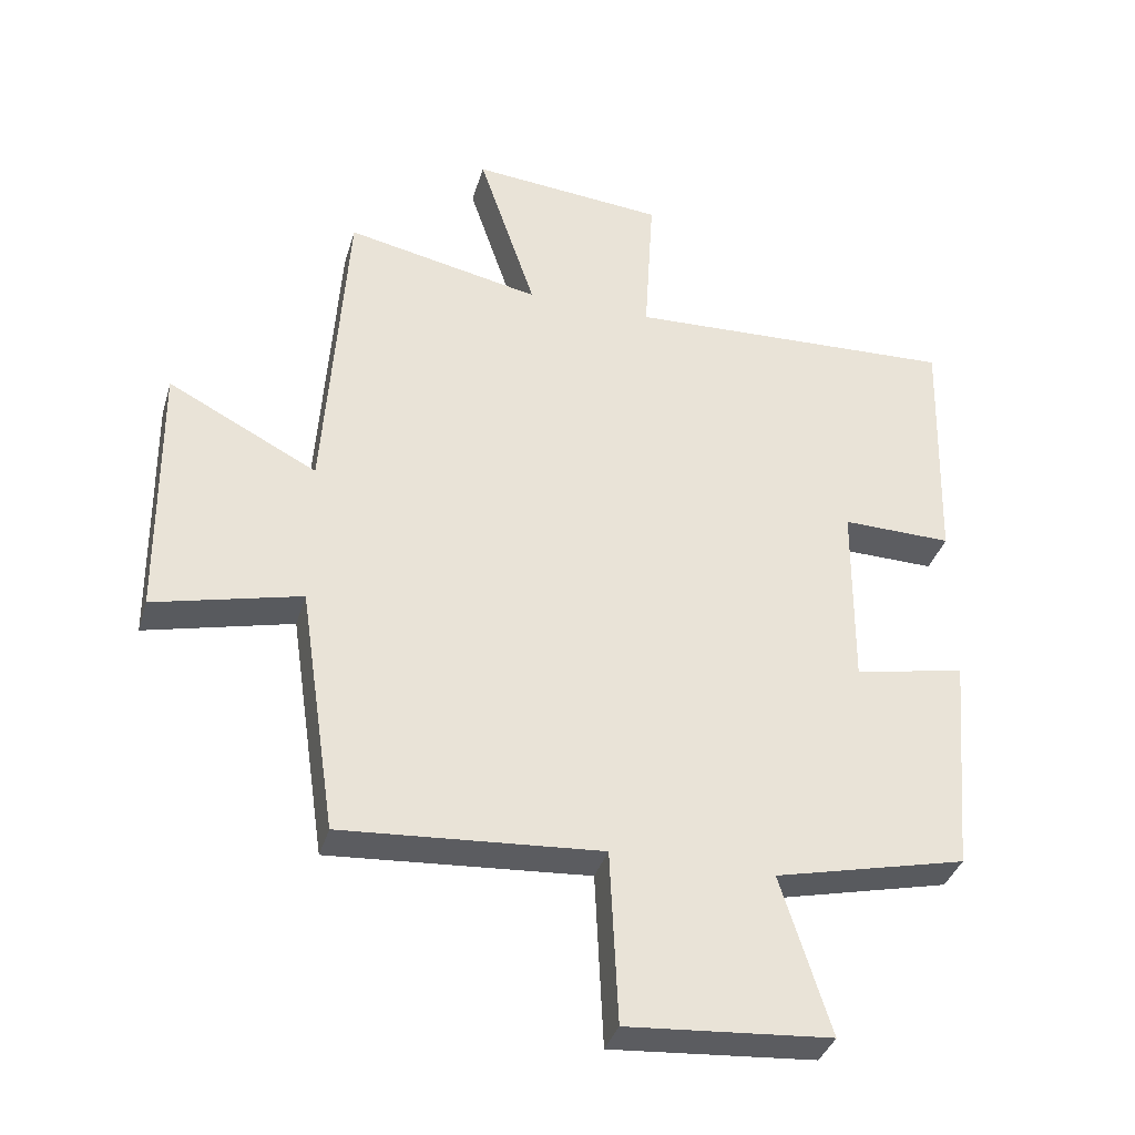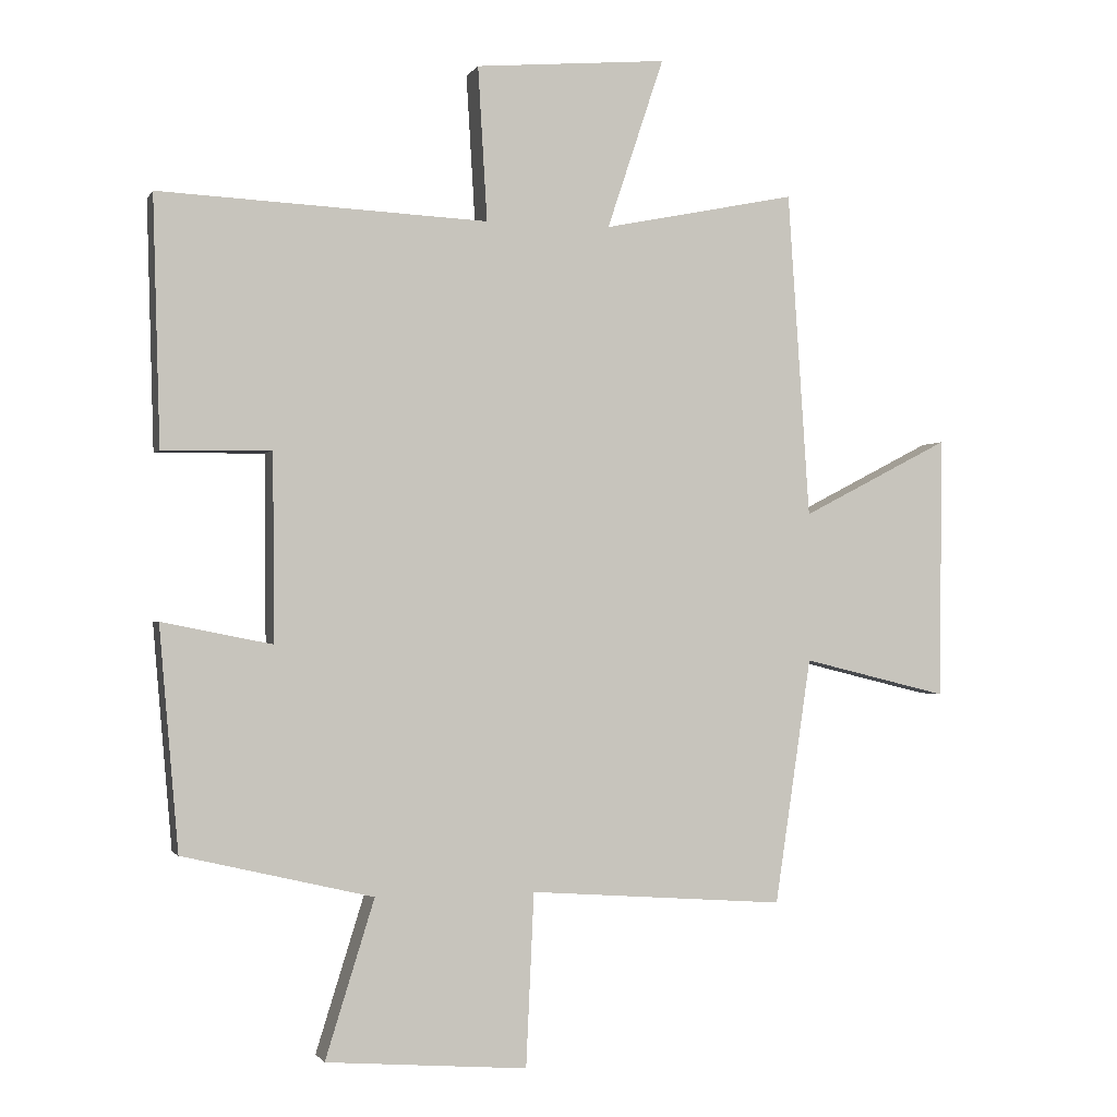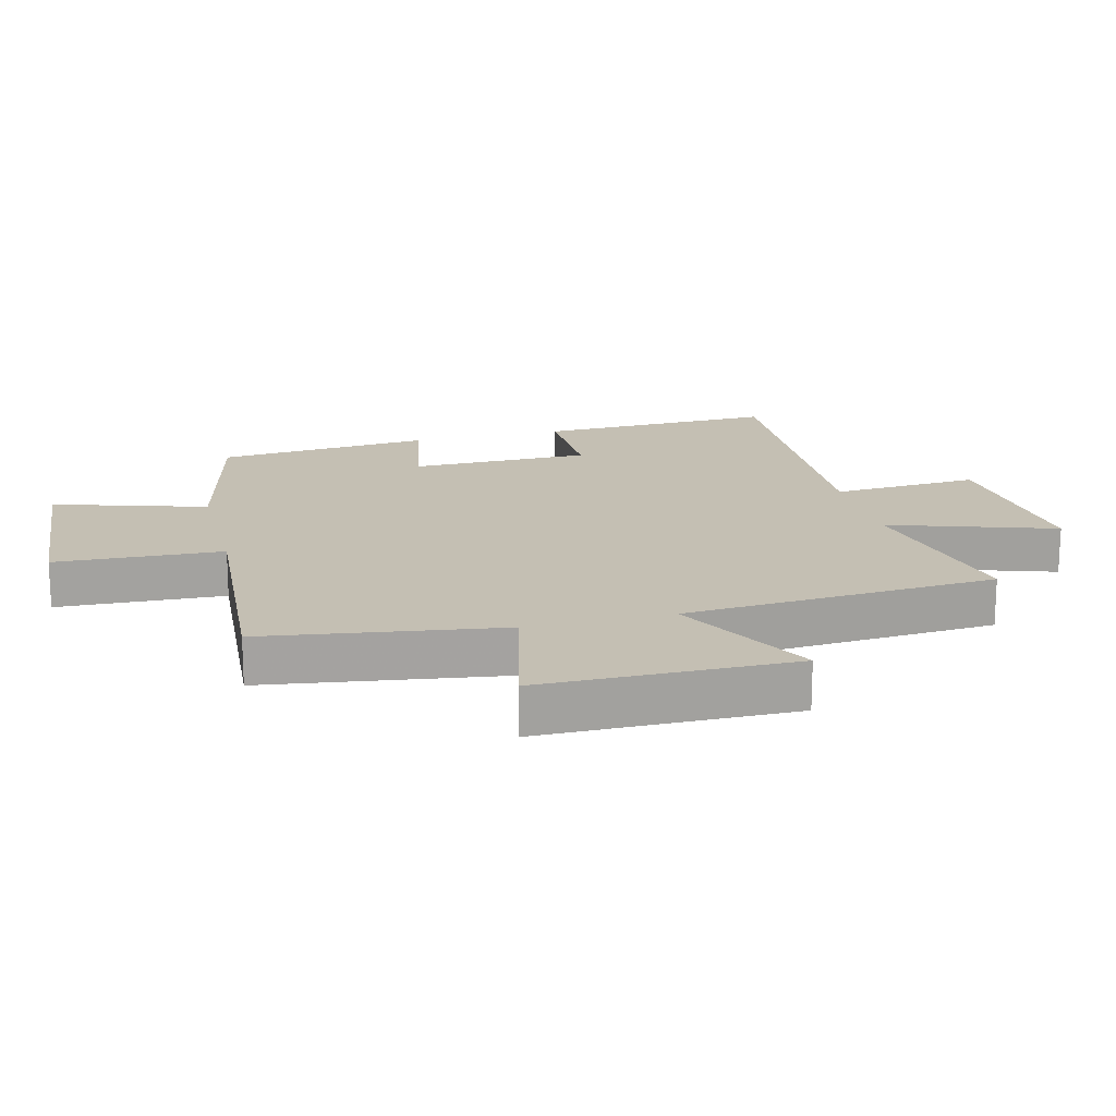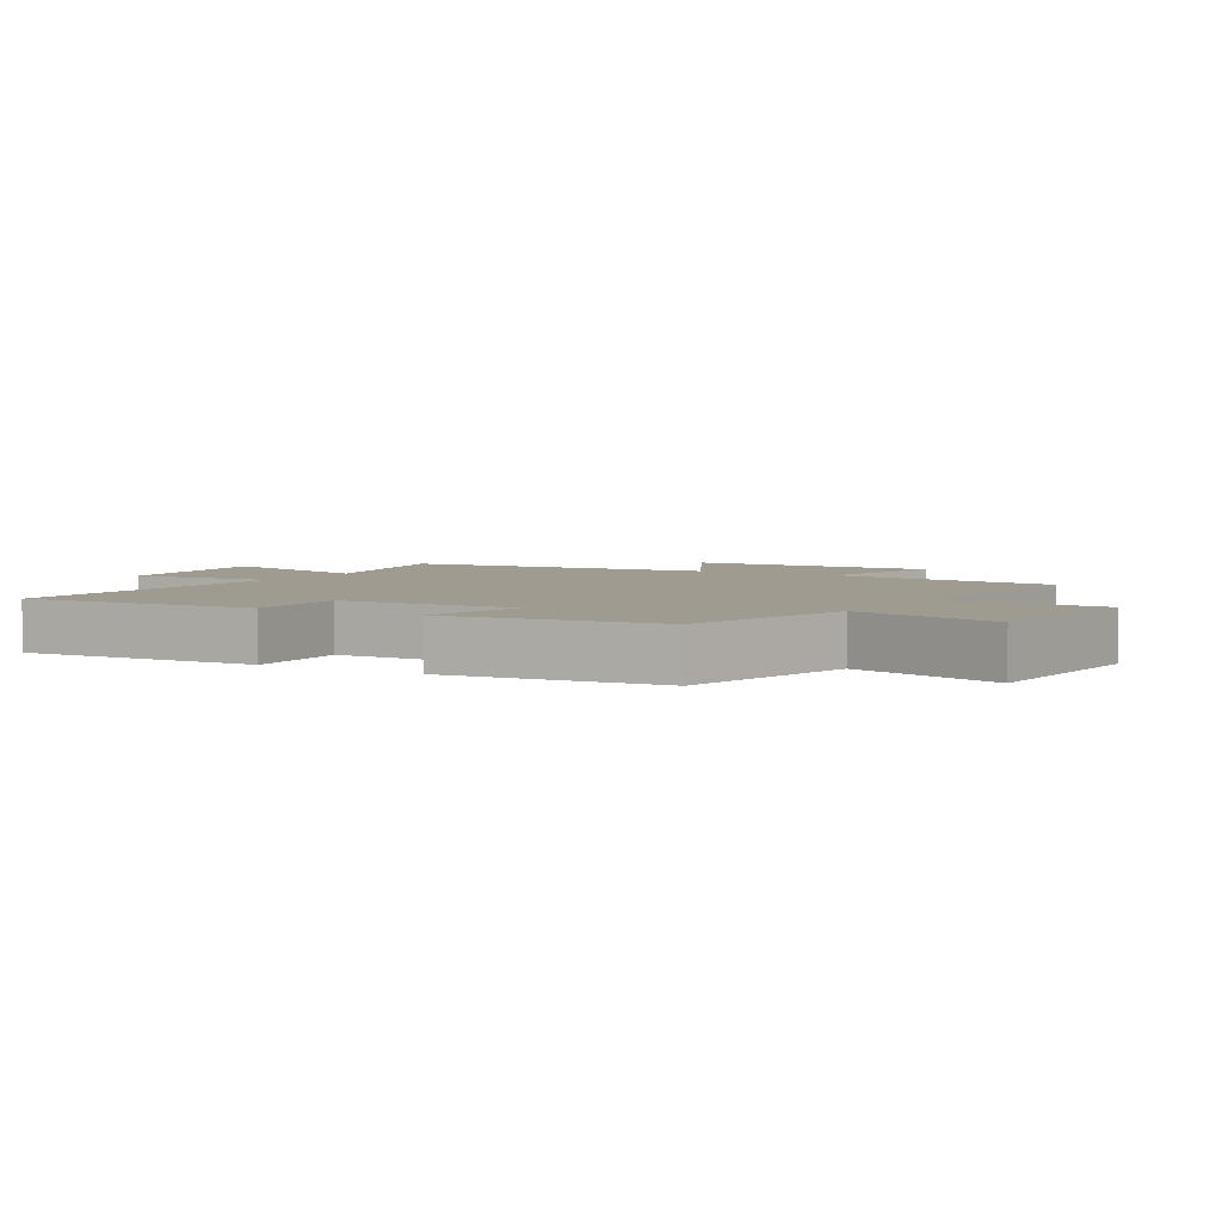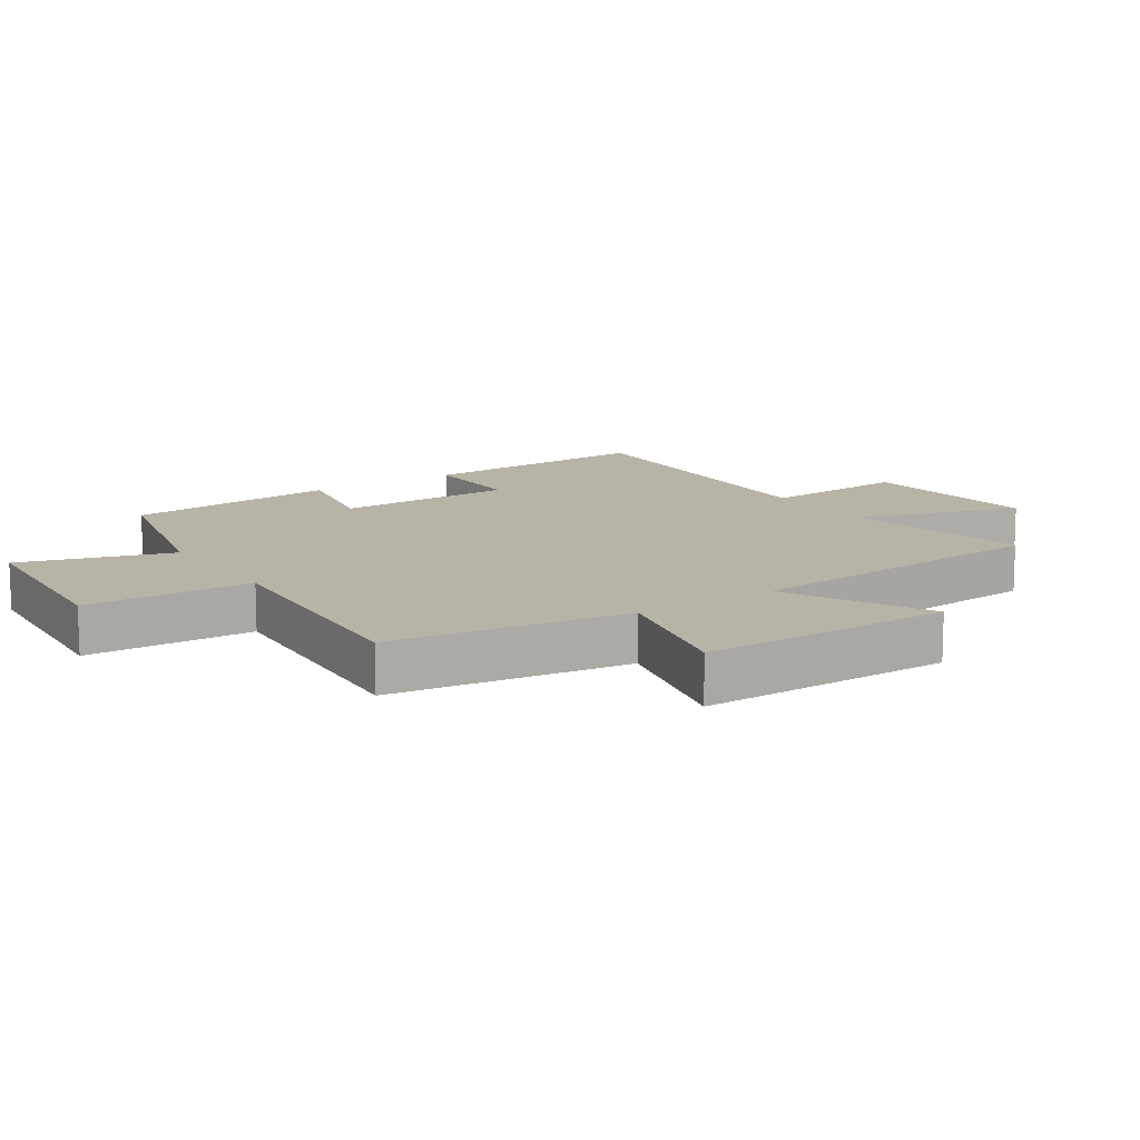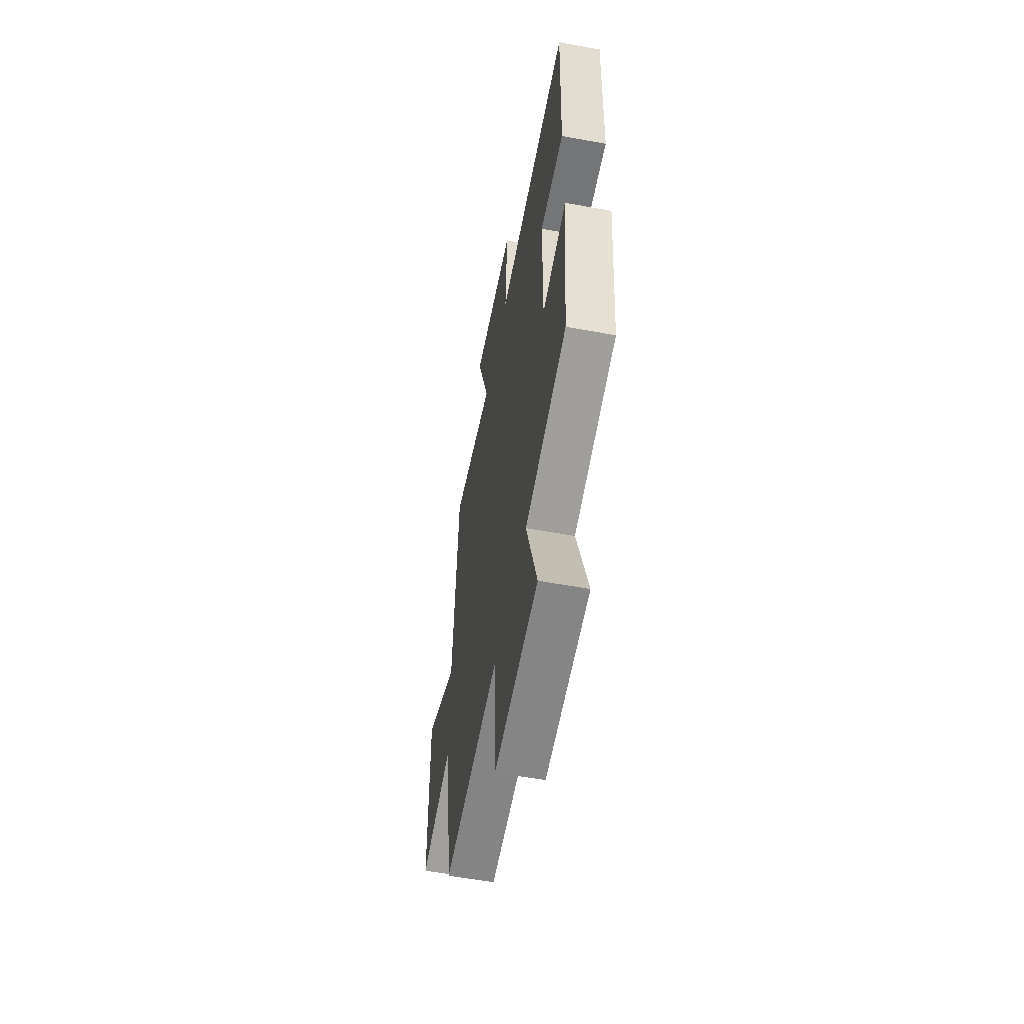
<metadata>
{"format":"obj","ext":"obj","renderer":"f3d","projection":"perspective","resolution":1024,"background":"white","views":[{"elev":-36.6,"azim":-15.9,"up":"+Z"},{"elev":-1.4,"azim":163.6,"up":"+Z"},{"elev":17.7,"azim":-104.4,"up":"+Y"},{"elev":4.0,"azim":120.1,"up":"+Y"},{"elev":12.7,"azim":-123.9,"up":"+Y"},{"elev":-57.4,"azim":79.3,"up":"+Z"}]}
</metadata>
<code>
v 0.471 0.07 -0.432
v 0.184 0.07 -0.5
v 0.258 0.07 -0.737
v -0.046 0.07 -0.761
v -0.058 0.07 -0.5
v -0.445 0.07 -0.528
v -0.5 0.07 -0.157
v -0.72 0.07 -0.211
v -0.724 0.07 0.185
v -0.5 0.07 0.069
v -0.467 0.07 0.56
v -0.175 0.07 0.5
v -0.261 0.07 0.758
v 0.029 0.07 0.732
v 0.015 0.07 0.5
v 0.511 0.07 0.522
v 0.5 0.07 0.149
v 0.336 0.07 0.152
v 0.334 0.07 -0.13
v 0.5 0.07 -0.097
v 0.471 0 -0.432
v 0.184 0 -0.5
v 0.258 0 -0.737
v -0.046 0 -0.761
v -0.058 0 -0.5
v -0.445 0 -0.528
v -0.5 0 -0.157
v -0.72 0 -0.211
v -0.724 0 0.185
v -0.5 0 0.069
v -0.467 0 0.56
v -0.175 0 0.5
v -0.261 0 0.758
v 0.029 0 0.732
v 0.015 0 0.5
v 0.511 0 0.522
v 0.5 0 0.149
v 0.336 0 0.152
v 0.334 0 -0.13
v 0.5 0 -0.097
f 19 20 1 2
f 18 19 2
f 15 16 17 18
f 15 18 2
f 12 13 14 15
f 12 15 2
f 10 11 12 2
f 7 8 9 10
f 5 6 7 10
f 5 10 2 3
f 3 4 5
f 22 21 40 39
f 22 39 38
f 38 37 36 35
f 22 38 35
f 35 34 33 32
f 22 35 32
f 22 32 31 30
f 30 29 28 27
f 30 27 26 25
f 23 22 30 25
f 25 24 23
f 1 21 22 2
f 2 22 23 3
f 3 23 24 4
f 4 24 25 5
f 5 25 26 6
f 6 26 27 7
f 7 27 28 8
f 8 28 29 9
f 9 29 30 10
f 10 30 31 11
f 11 31 32 12
f 12 32 33 13
f 13 33 34 14
f 14 34 35 15
f 15 35 36 16
f 16 36 37 17
f 17 37 38 18
f 18 38 39 19
f 19 39 40 20
f 20 40 21 1

</code>
